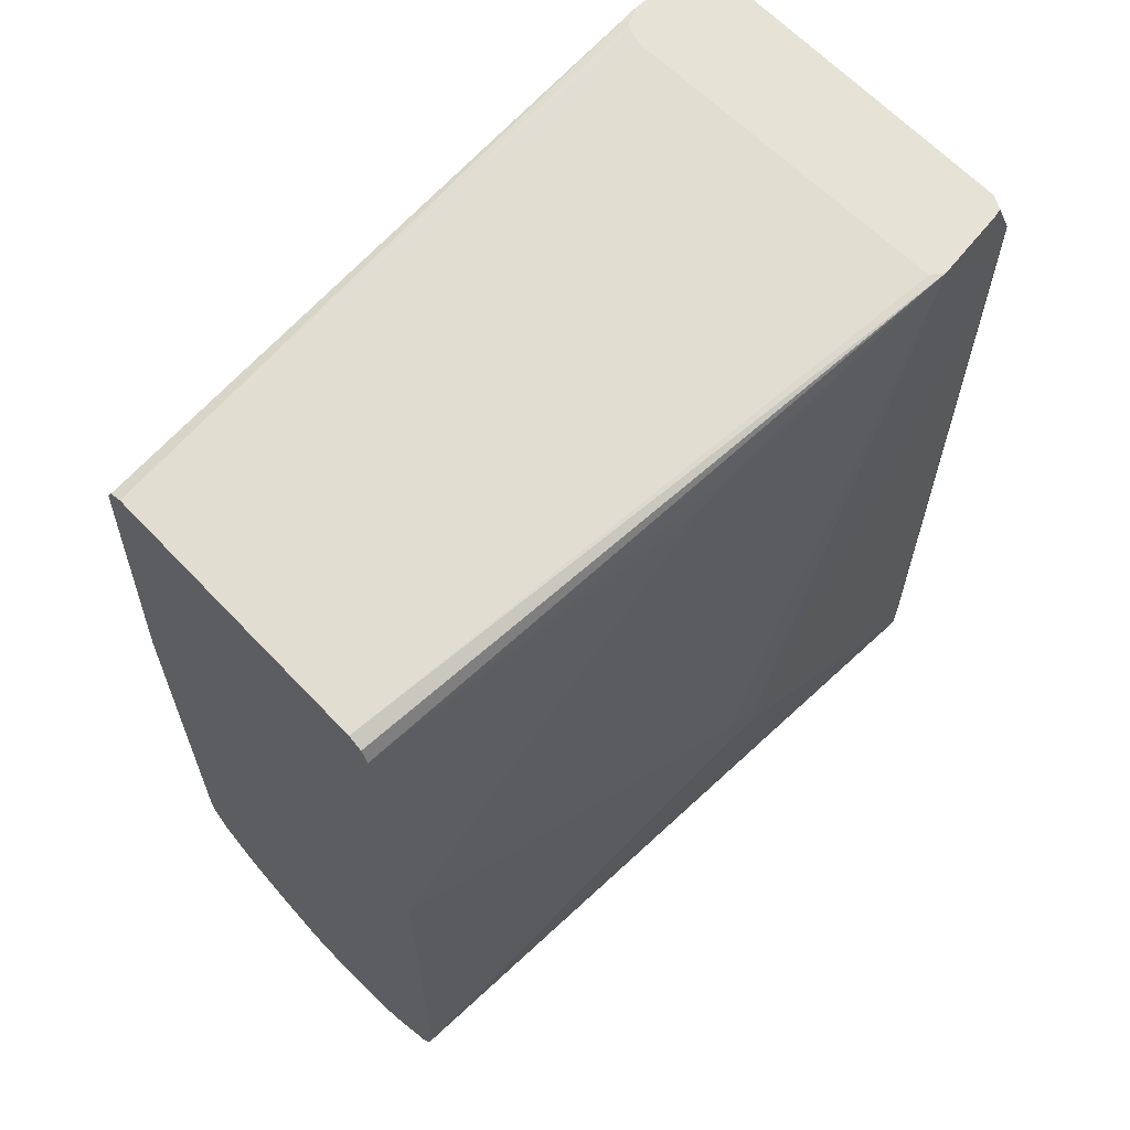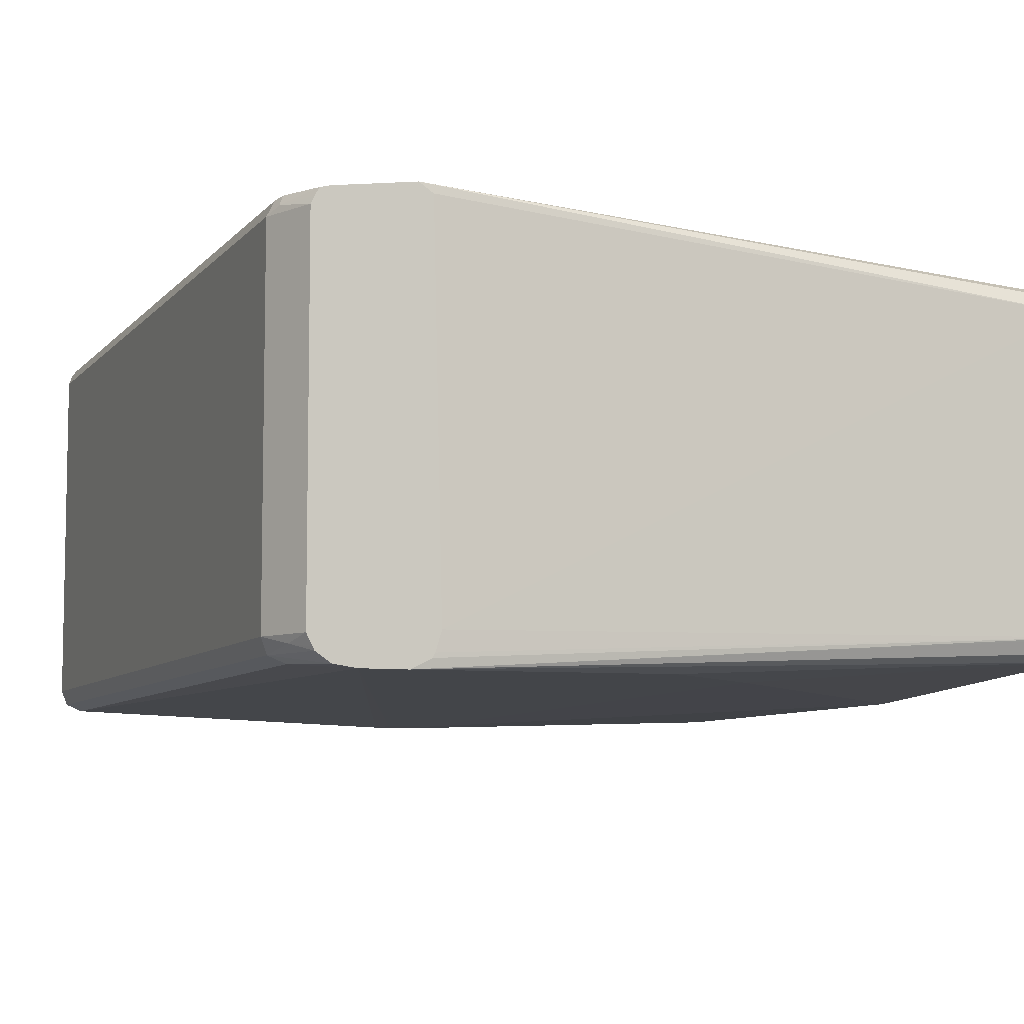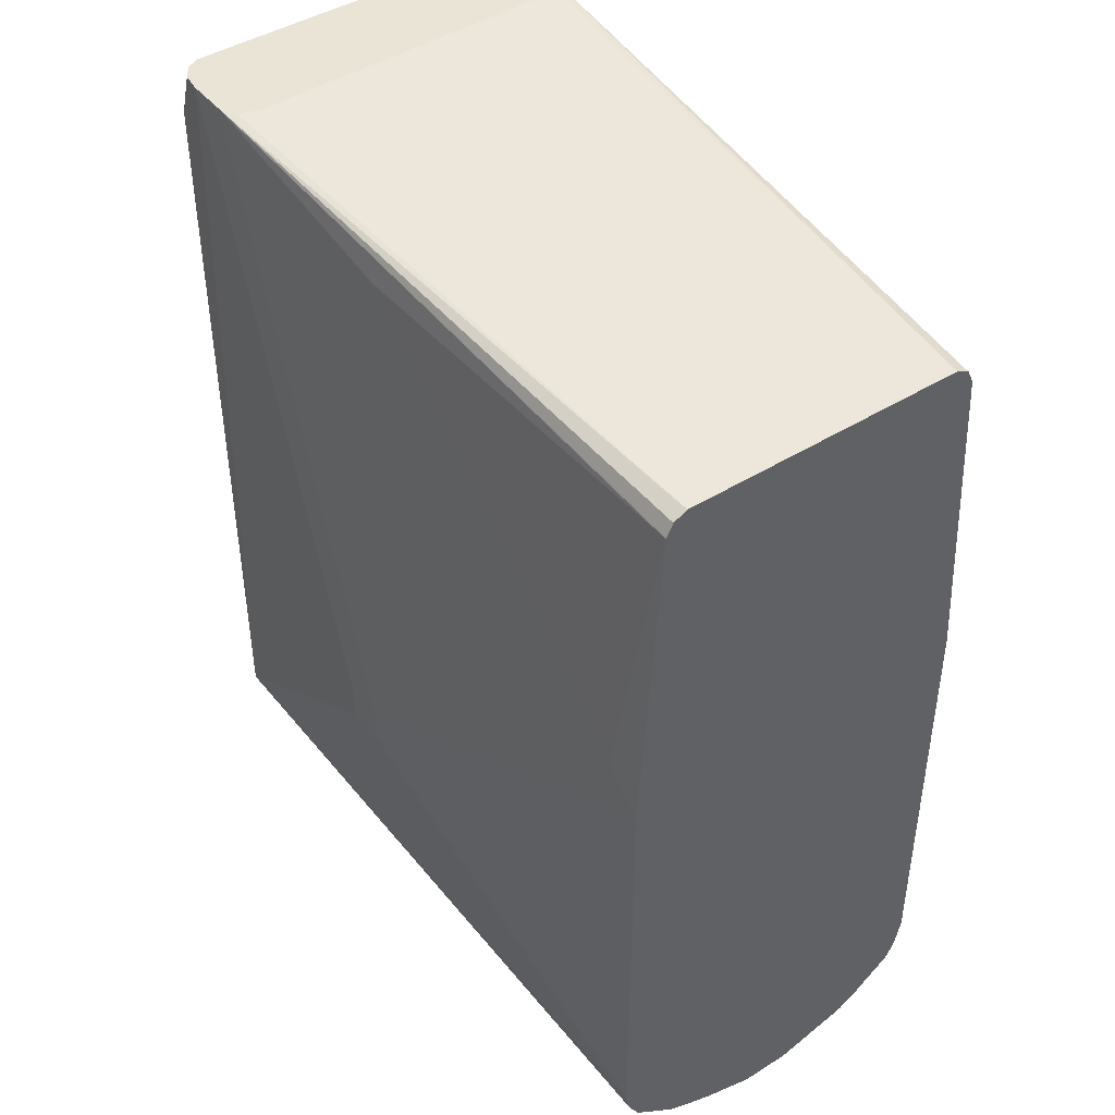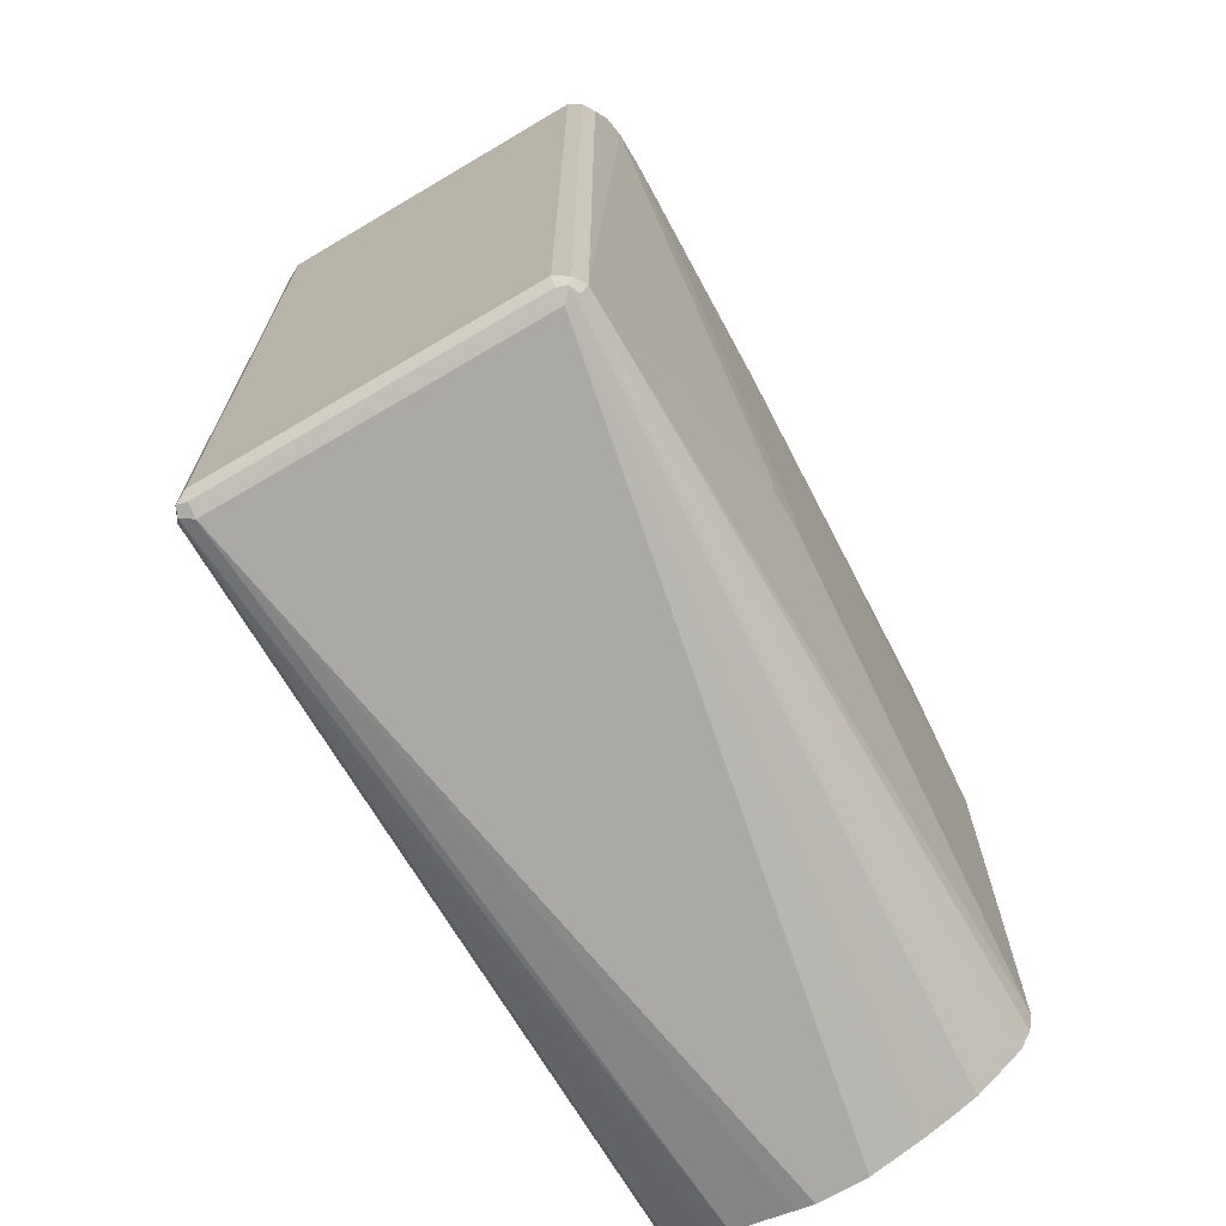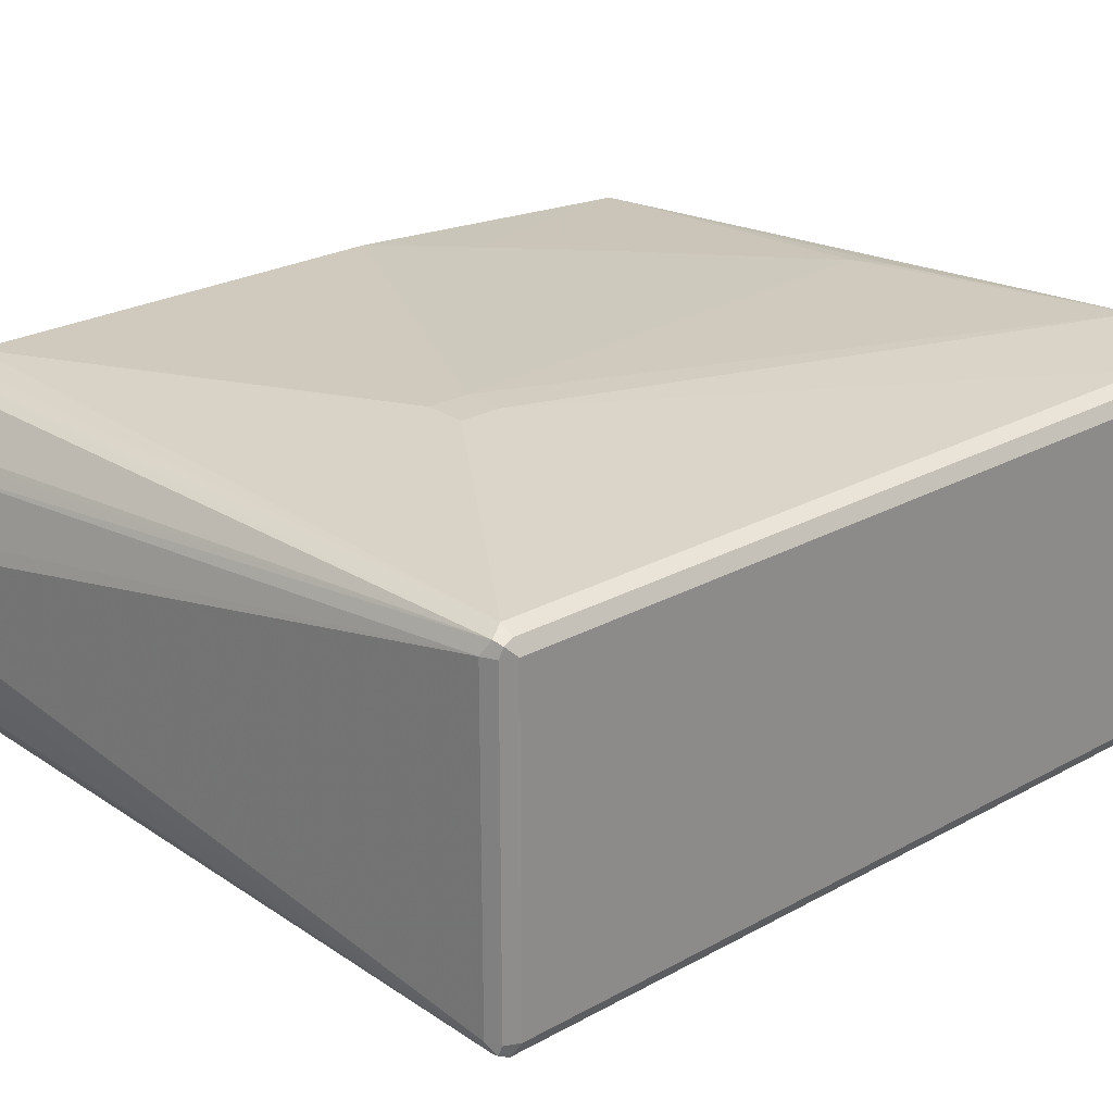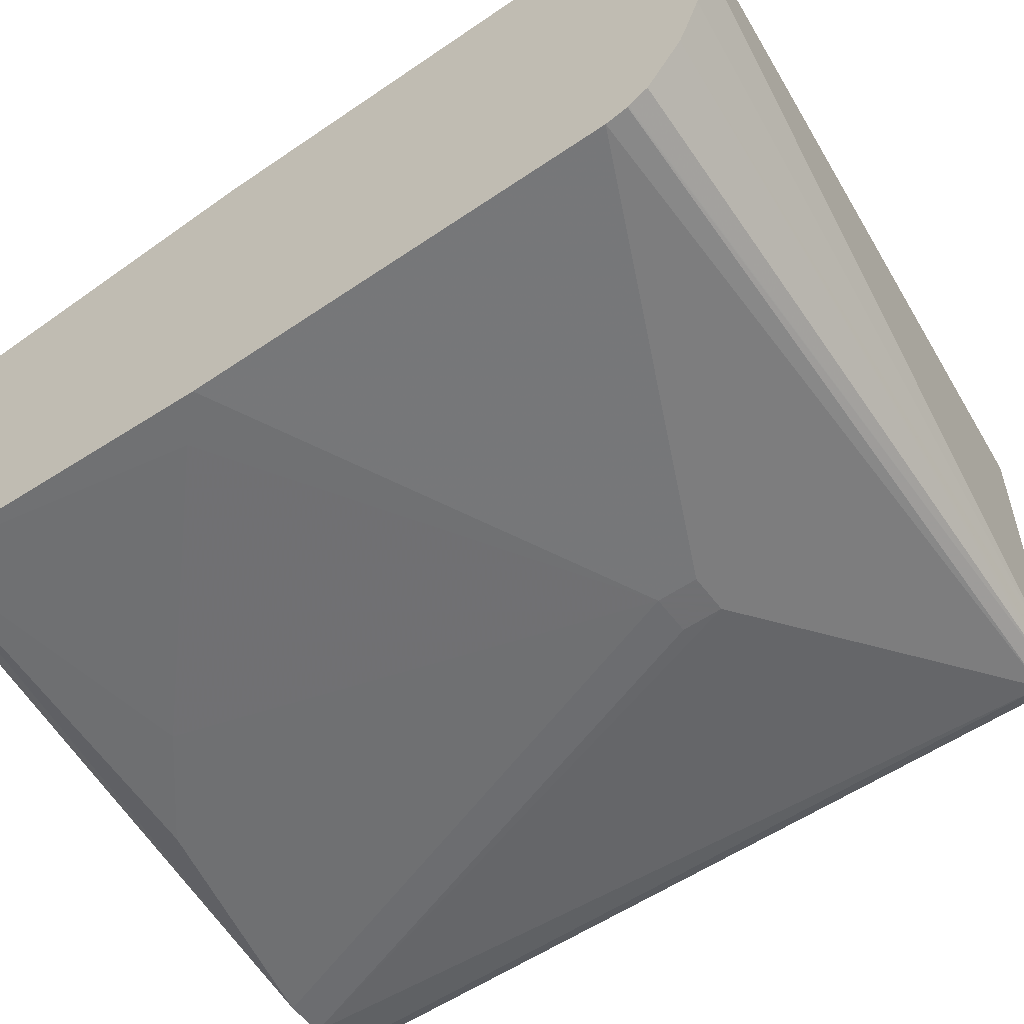
<metadata>
{"format":"obj","ext":"obj","renderer":"f3d","projection":"perspective","resolution":1024,"background":"white","views":[{"elev":63.7,"azim":136.7,"up":"+Z"},{"elev":-7.4,"azim":-21.2,"up":"+Y"},{"elev":43.9,"azim":53.8,"up":"+Z"},{"elev":-69.8,"azim":-59.4,"up":"+Z"},{"elev":25.3,"azim":-131.4,"up":"+Y"},{"elev":-55.0,"azim":125.9,"up":"+Y"}]}
</metadata>
<code>
v -0.6186 -0.06597 0.5773
v -0.6158 -0.07146 0.5746
v -0.613 -0.06872 0.5883
v -0.6103 -0.06597 0.5981
v -0.6186 0.06597 0.5773
v -0.6186 -0.06597 0.2639
v -0.6103 -0.07422 0.5773
v -0.602 -0.07518 0.5981
v -0.6075 -0.07146 0.5981
v -0.6158 -0.07146 0.2612
v -0.6081 -0.07027 0.5981
v -0.6103 0.06597 0.5981
v -0.6158 0.06872 0.5828
v -0.6158 0.07146 0.5773
v -0.6186 0.06597 0.2639
v -0.6158 -0.06597 0.2584
v -0.5938 -0.07637 0.5981
v -0.6103 -0.07422 0.2639
v -0.6144 -0.07009 0.2578
v -0.6103 -0.07146 0.2584
v -0.609 0.0686 0.5981
v -0.6075 0.07146 0.5981
v -0.6144 0.07216 0.5814
v -0.6103 0.07422 0.5608
v -0.6158 0.07146 0.2639
v -0.6165 0.07009 0.2598
v -0.6158 0.06597 0.2584
v -0.6103 -0.06597 0.2557
v -0.5773 -0.07637 0.5981
v -0.5031 -0.08246 0.3381
v -0.5031 -0.08246 0.3547
v -0.3222 -0.07229 0.2552
v -0.3222 -0.07422 0.2639
v -0.3222 -0.04947 0.2334
v -0.3222 -0.05826 0.24
v -0.3222 -0.06772 0.2473
v -0.3222 -0.0719 0.2545
v -0.3222 -0.07211 0.2549
v -0.6041 0.07237 0.5981
v -0.6117 0.07285 0.5787
v -0.5752 0.07637 0.5981
v -0.5031 0.08246 0.3547
v -0.6103 0.07422 0.2639
v -0.613 0.07146 0.2584
v -0.6103 0.06597 0.2557
v -0.3222 -0.008235 0.2189
v -0.3222 -0.02918 0.2252
v -0.3222 -0.04122 0.2299
v -0.4371 -0.07422 0.5443
v -0.4783 -0.07422 0.5773
v -0.3222 -0.06597 0.569
v -0.3222 -0.06571 0.5696
v -0.3222 -0.06323 0.5746
v -0.3222 -0.05826 0.5771
v -0.3222 -0.05772 0.5773
v -0.5699 -0.07266 0.5981
v -0.4866 -0.08246 0.3547
v -0.4866 -0.08246 0.3381
v -0.3222 -0.07422 0.4376
v -0.5703 0.07301 0.5981
v -0.3222 0.05772 0.5773
v -0.3222 0.06323 0.5746
v -0.3222 0.0658 0.5694
v -0.3222 0.06597 0.569
v -0.4783 0.07422 0.5773
v -0.4619 0.07422 0.569
v -0.4866 0.08246 0.3547
v -0.5031 0.08246 0.3381
v -0.3222 0.07422 0.2639
v -0.3222 0.07227 0.2552
v -0.3222 0.07206 0.2546
v -0.3222 0.07053 0.2503
v -0.3222 0.06802 0.2454
v -0.3222 0.05054 0.232
v -0.3222 0.04789 0.2304
v -0.3222 0.04313 0.2275
v -0.3222 0.01854 0.2206
v -0.3222 0.01158 0.2189
v -0.3382 -0.07422 0.4536
v -0.5669 -0.06383 0.5981
v -0.5691 -0.07098 0.5981
v -0.57 0.06668 0.5981
v -0.3222 0.07422 0.4376
v -0.3464 0.07422 0.4619
v -0.3546 0.07422 0.4701
v -0.3794 0.07422 0.4948
v -0.4866 0.08246 0.3381
f 32 69 83
f 32 55 54
f 32 83 64
f 32 64 63
f 32 63 62
f 32 62 61
f 32 61 55
f 32 70 69
f 32 59 33
f 32 53 52
f 32 52 51
f 32 51 59
f 33 59 57
f 33 57 58
f 39 41 40
f 32 71 70
f 41 60 61
f 32 54 53
f 32 72 71
f 32 38 37
f 32 75 74
f 41 61 62
f 29 52 53
f 29 53 54
f 29 54 55
f 29 55 56
f 29 57 49
f 30 58 57
f 30 57 31
f 32 73 72
f 32 37 36
f 32 35 34
f 32 34 48
f 32 48 47
f 32 47 46
f 32 46 78
f 32 78 77
f 32 77 76
f 32 76 75
f 32 36 35
f 41 62 63
f 55 81 56
f 41 64 65
f 55 80 81
f 29 51 52
f 55 61 80
f 57 59 79
f 60 82 61
f 61 82 80
f 64 66 65
f 64 83 84
f 64 84 85
f 64 85 86
f 64 86 66
f 66 86 67
f 67 86 85
f 67 85 84
f 67 84 83
f 67 83 69
f 67 69 87
f 51 79 59
f 49 79 51
f 49 57 79
f 49 51 50
f 41 65 66
f 41 66 67
f 41 67 42
f 42 67 87
f 42 87 68
f 43 68 87
f 43 87 69
f 43 69 70
f 41 63 64
f 43 70 71
f 43 72 44
f 44 72 73
f 44 73 74
f 44 74 75
f 44 75 76
f 44 76 45
f 45 76 77
f 45 77 78
f 43 71 72
f 29 50 51
f 32 74 73
f 28 48 34
f 4 80 82
f 4 82 60
f 4 60 41
f 4 41 39
f 4 39 22
f 4 22 21
f 4 21 12
f 5 12 13
f 4 81 80
f 5 13 14
f 5 25 15
f 6 15 27
f 6 27 16
f 6 16 10
f 7 17 8
f 7 18 17
f 10 16 19
f 10 19 20
f 5 14 25
f 10 20 18
f 4 56 81
f 4 8 17
f 29 49 50
f 1 2 3
f 1 3 4
f 1 4 12
f 1 12 5
f 1 5 15
f 1 15 6
f 1 6 10
f 4 17 29
f 1 10 2
f 2 8 9
f 2 9 3
f 2 10 18
f 2 18 7
f 3 9 11
f 3 11 4
f 4 11 9
f 4 9 8
f 2 7 8
f 12 21 13
f 4 29 56
f 13 22 23
f 20 36 37
f 20 37 38
f 20 38 32
f 22 39 23
f 23 39 40
f 23 40 24
f 24 40 41
f 24 42 68
f 20 35 36
f 24 68 43
f 25 44 26
f 26 44 27
f 27 44 45
f 28 45 78
f 28 78 46
f 28 46 47
f 13 21 22
f 28 47 48
f 25 43 44
f 20 34 35
f 24 41 42
f 16 27 45
f 13 23 14
f 14 24 43
f 14 43 25
f 15 25 26
f 15 26 27
f 16 45 28
f 16 28 19
f 17 18 30
f 17 30 31
f 17 31 57
f 17 57 29
f 18 20 32
f 18 32 33
f 18 33 58
f 18 58 30
f 19 28 34
f 19 34 20
f 14 23 24

</code>
